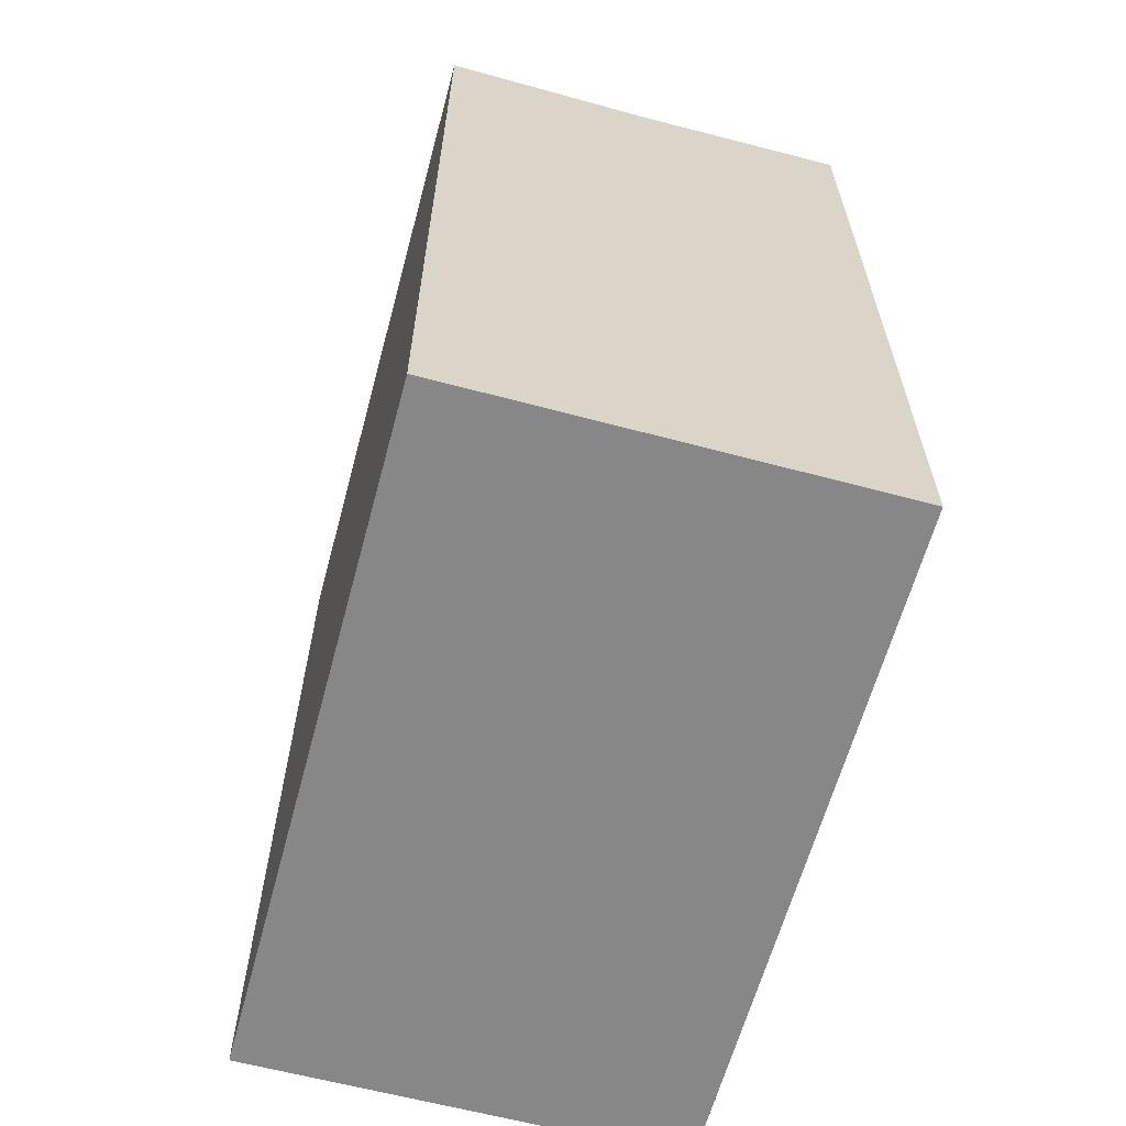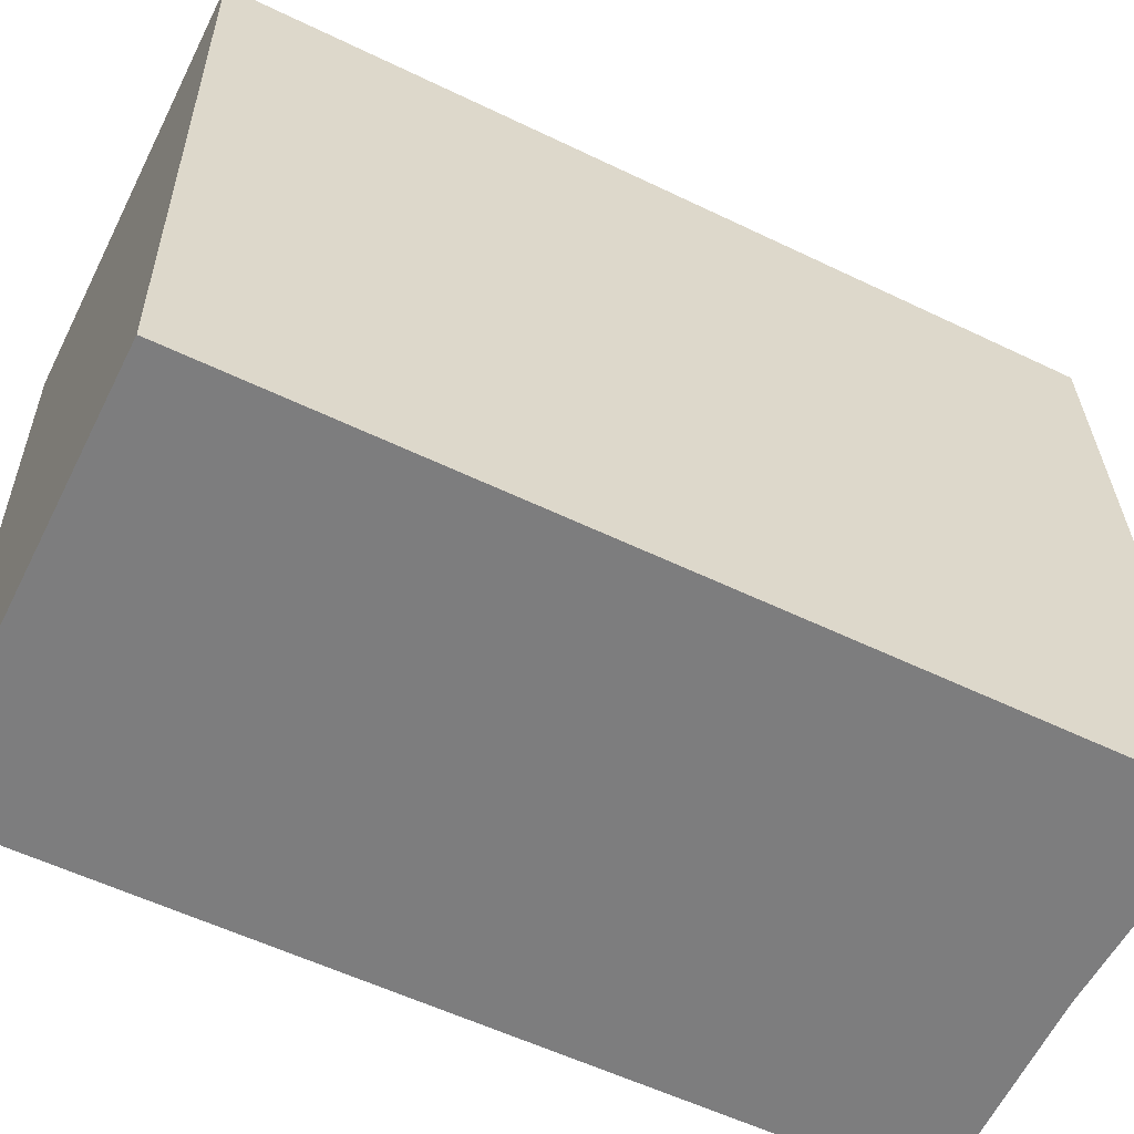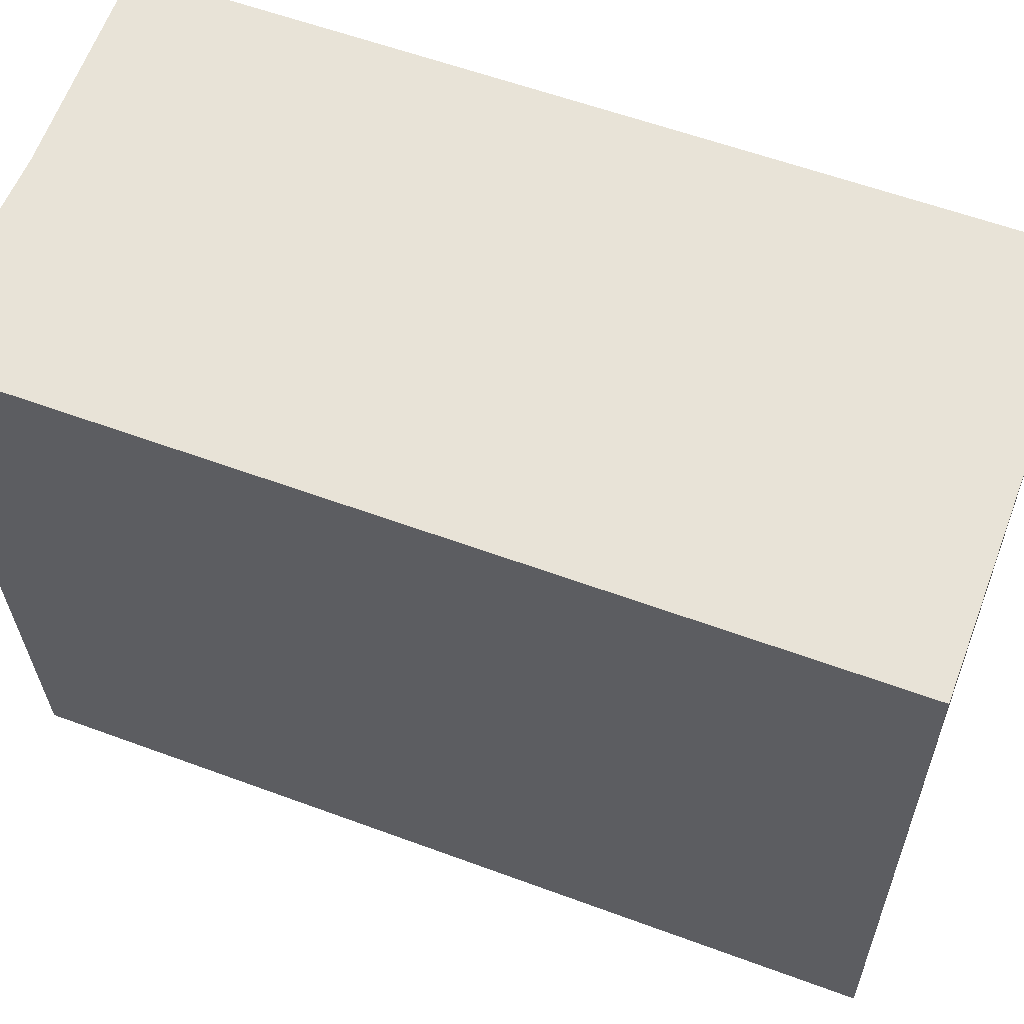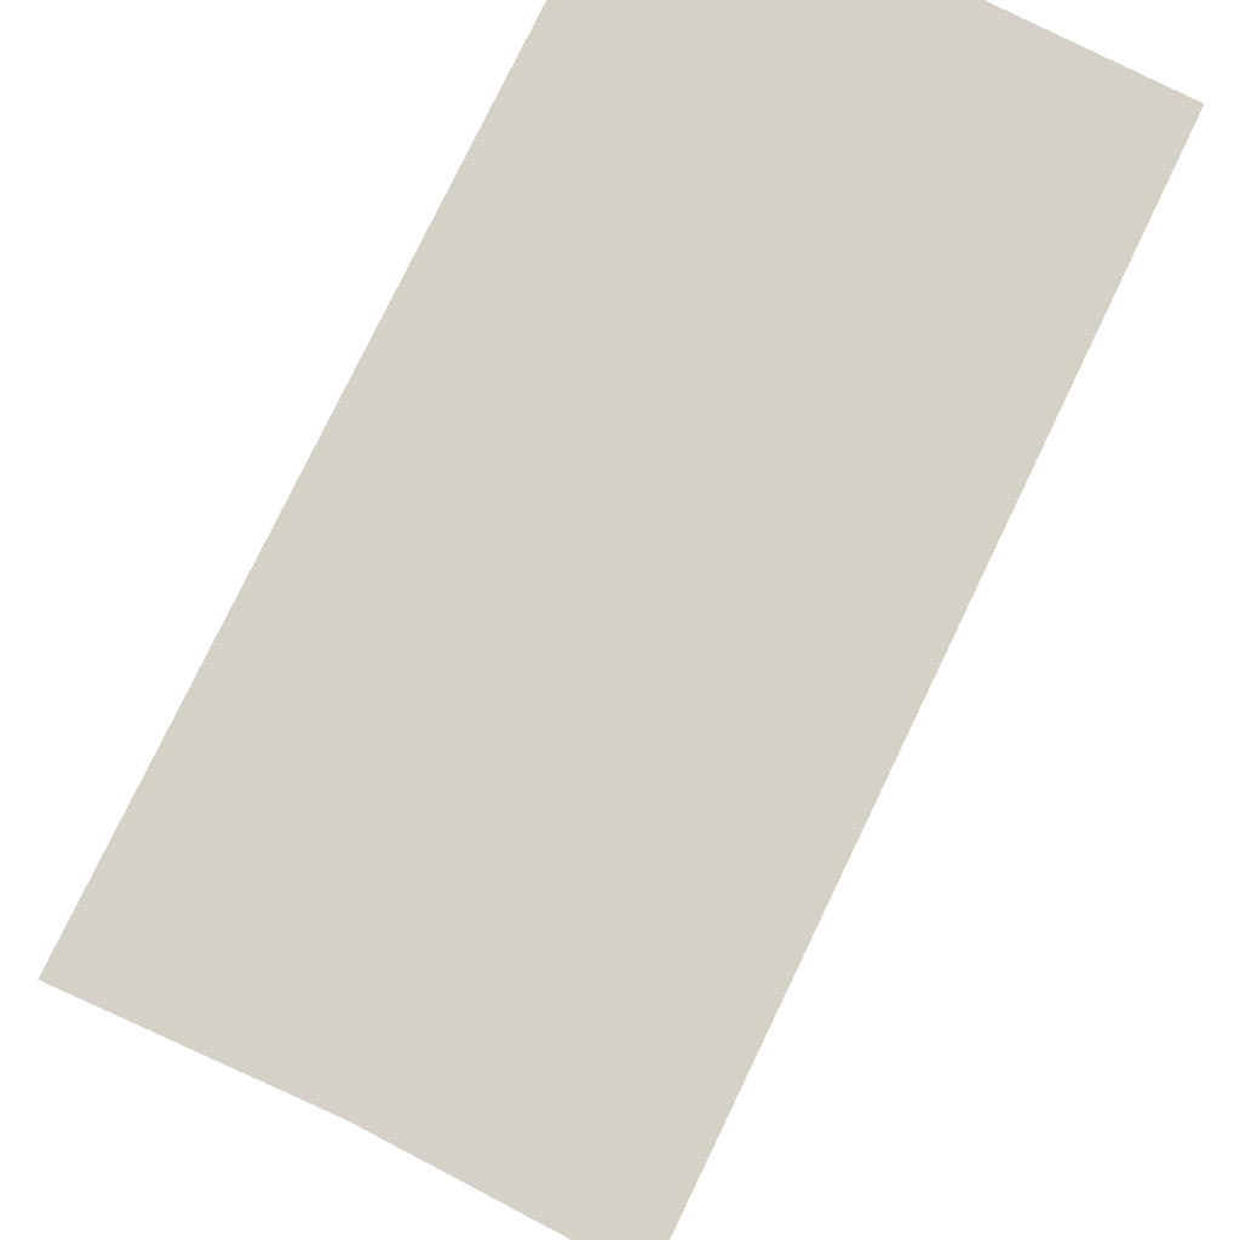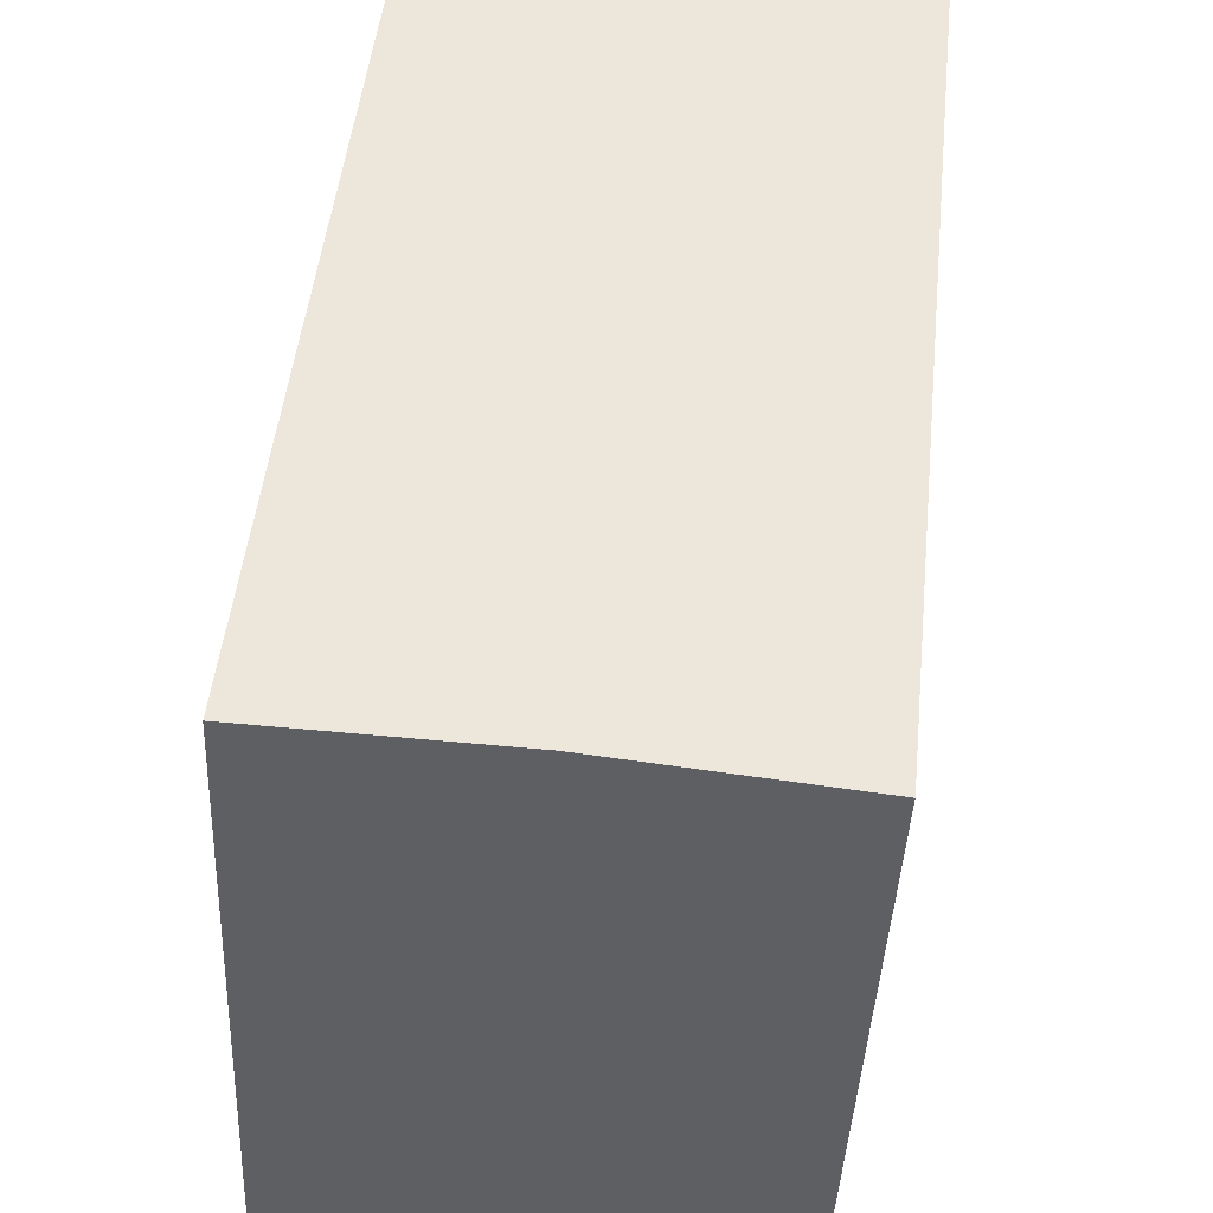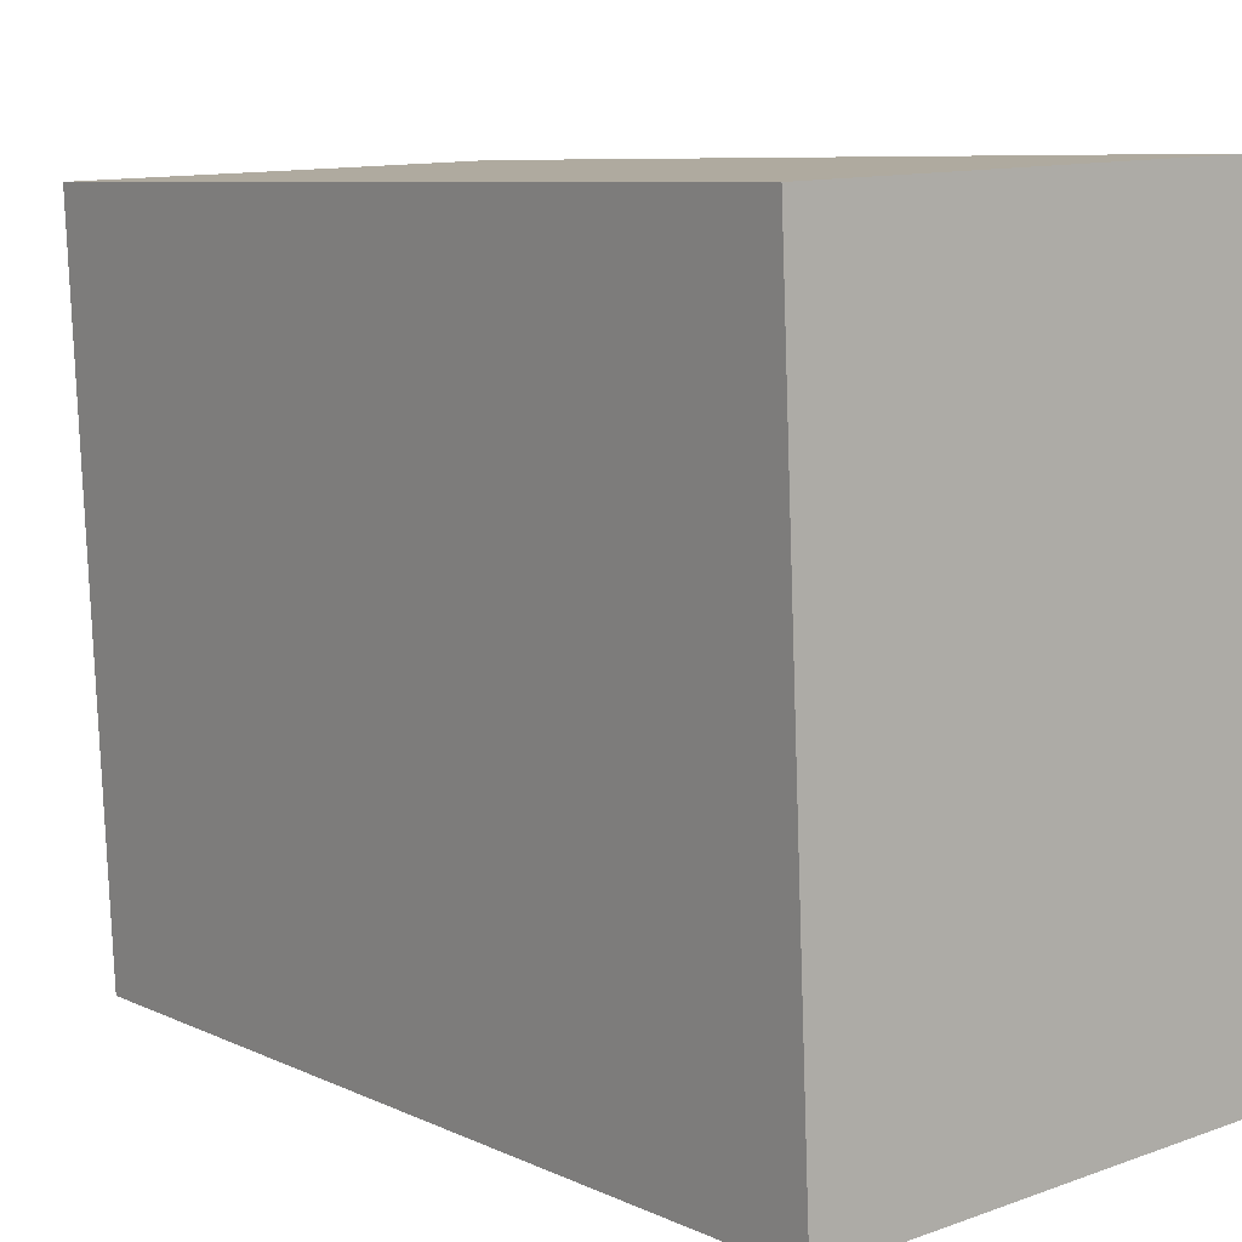
<metadata>
{"format":"obj","ext":"obj","renderer":"f3d","projection":"perspective","resolution":1024,"background":"white","views":[{"elev":-62.6,"azim":162.3,"up":"+Y"},{"elev":-56.8,"azim":63.3,"up":"+Z"},{"elev":58.5,"azim":-69.1,"up":"+Z"},{"elev":78.6,"azim":-154.2,"up":"+Z"},{"elev":47.9,"azim":-174.1,"up":"+Z"},{"elev":8.2,"azim":-39.2,"up":"+Z"}]}
</metadata>
<code>
v  0 25.95 1.589e-15
v  7.358 25.75 -20.19
v  0.915 25.95 -20.48
v  6.443 25.75 0.288
v  13.8 25.95 -19.9
v  12.88 25.95 0.576
v  0.915 1.254e-15 -20.48
v  7.358 1.236e-15 -20.19
v  13.8 1.219e-15 -19.9
v  0 0 0
v  12.88 -3.527e-17 0.576
v  6.443 -1.763e-17 0.288
g defaultobject
f 1 2 3
f 2 1 4
f 5 4 6
f 4 5 2
f 2 7 3
f 7 2 5
f 7 5 8
f 8 5 9
f 7 1 3
f 1 7 10
f 10 4 1
f 4 10 6
f 6 10 11
f 11 10 12
f 11 5 6
f 5 11 9
f 8 10 7
f 10 8 9
f 10 9 12
f 12 9 11

</code>
